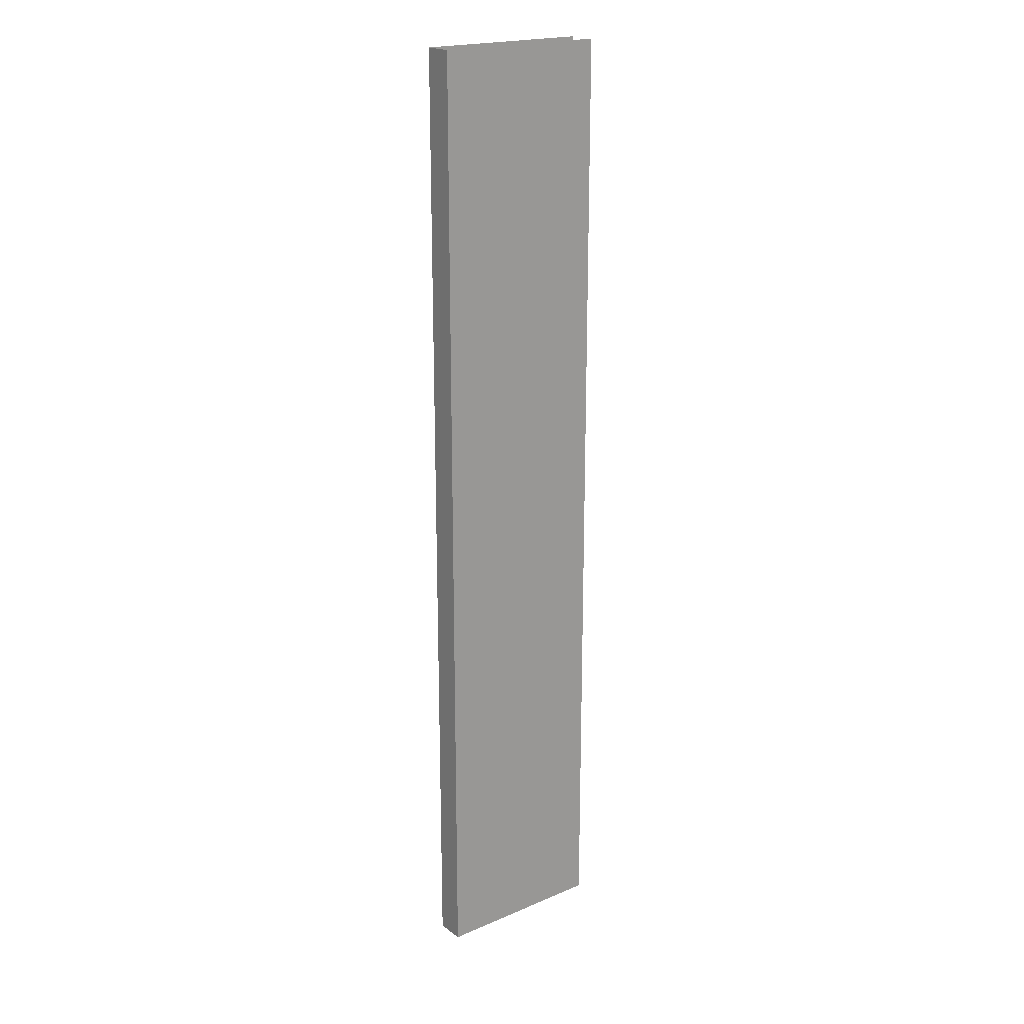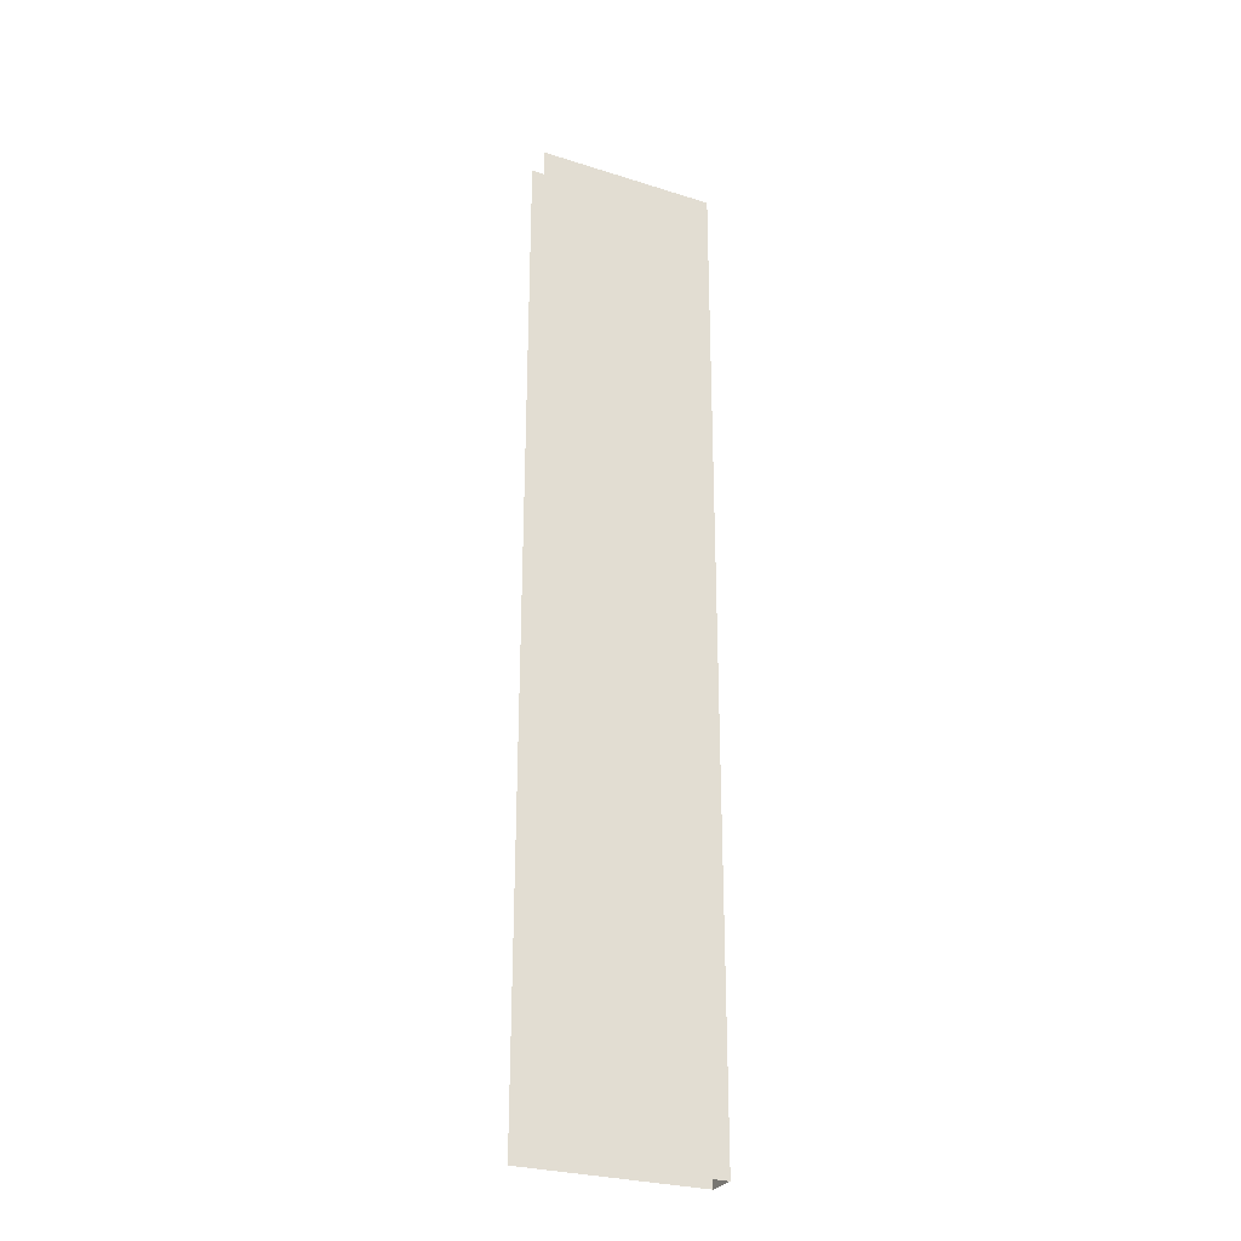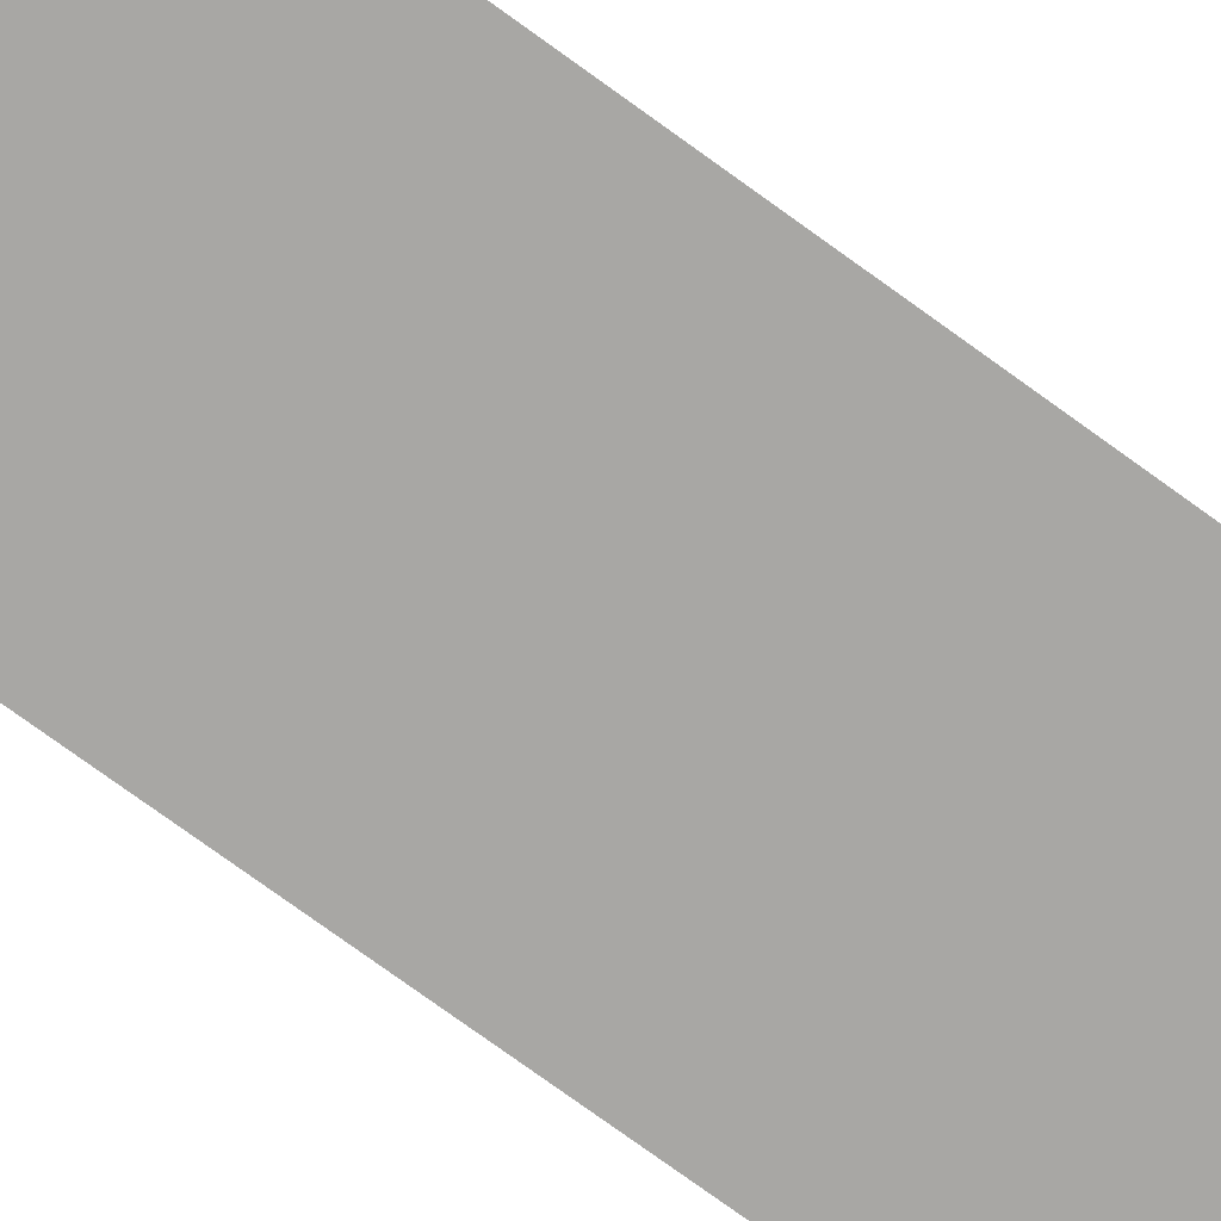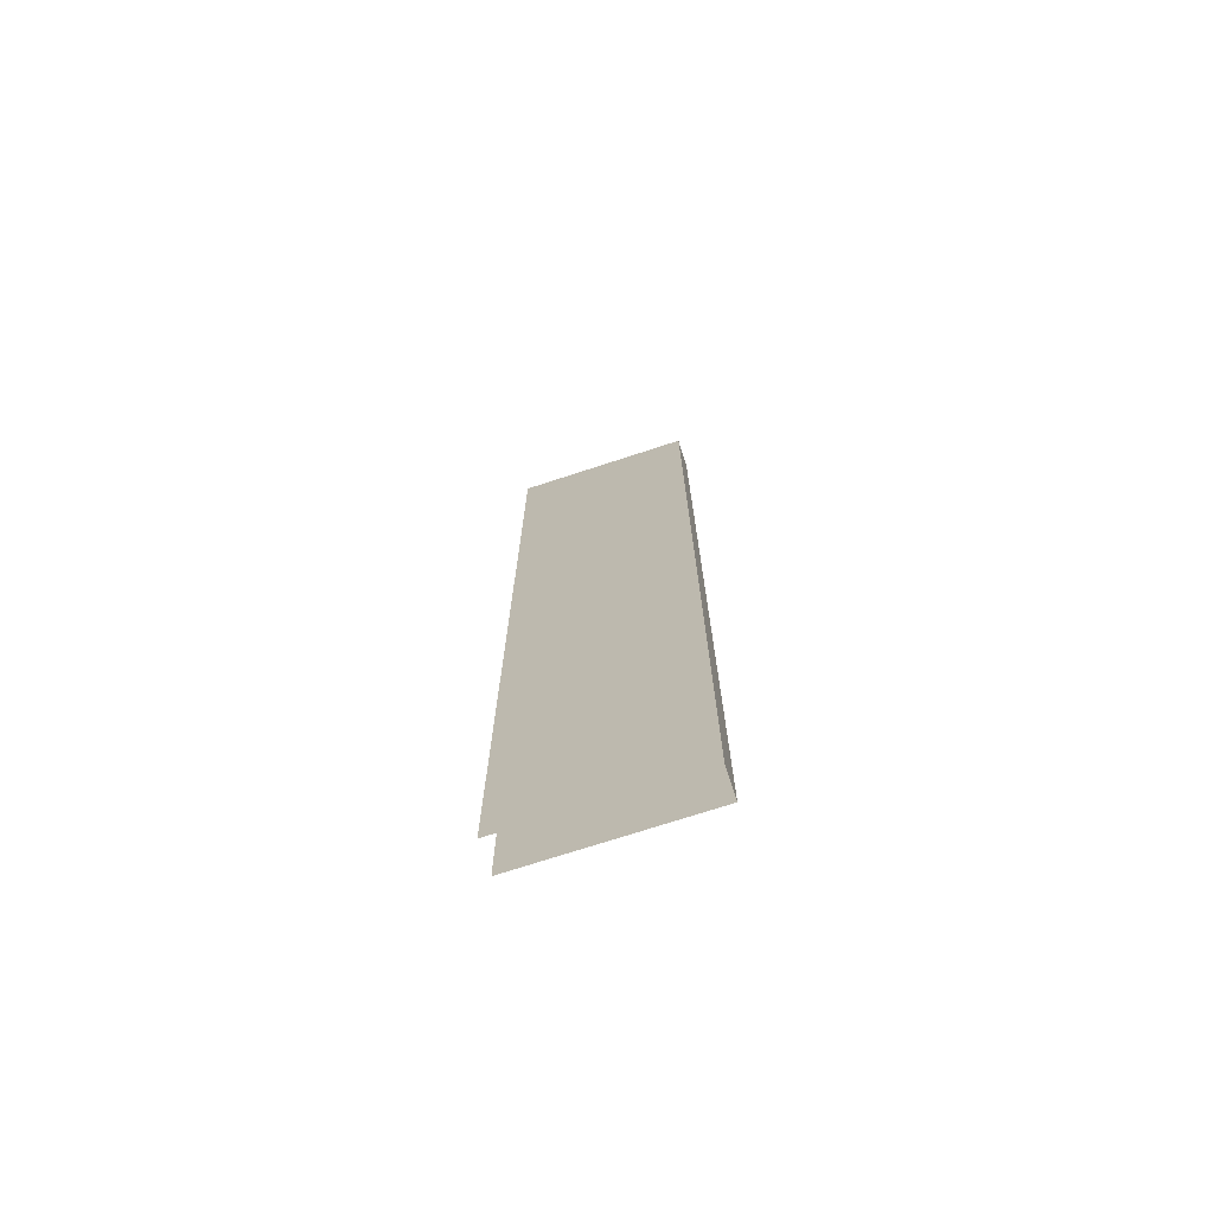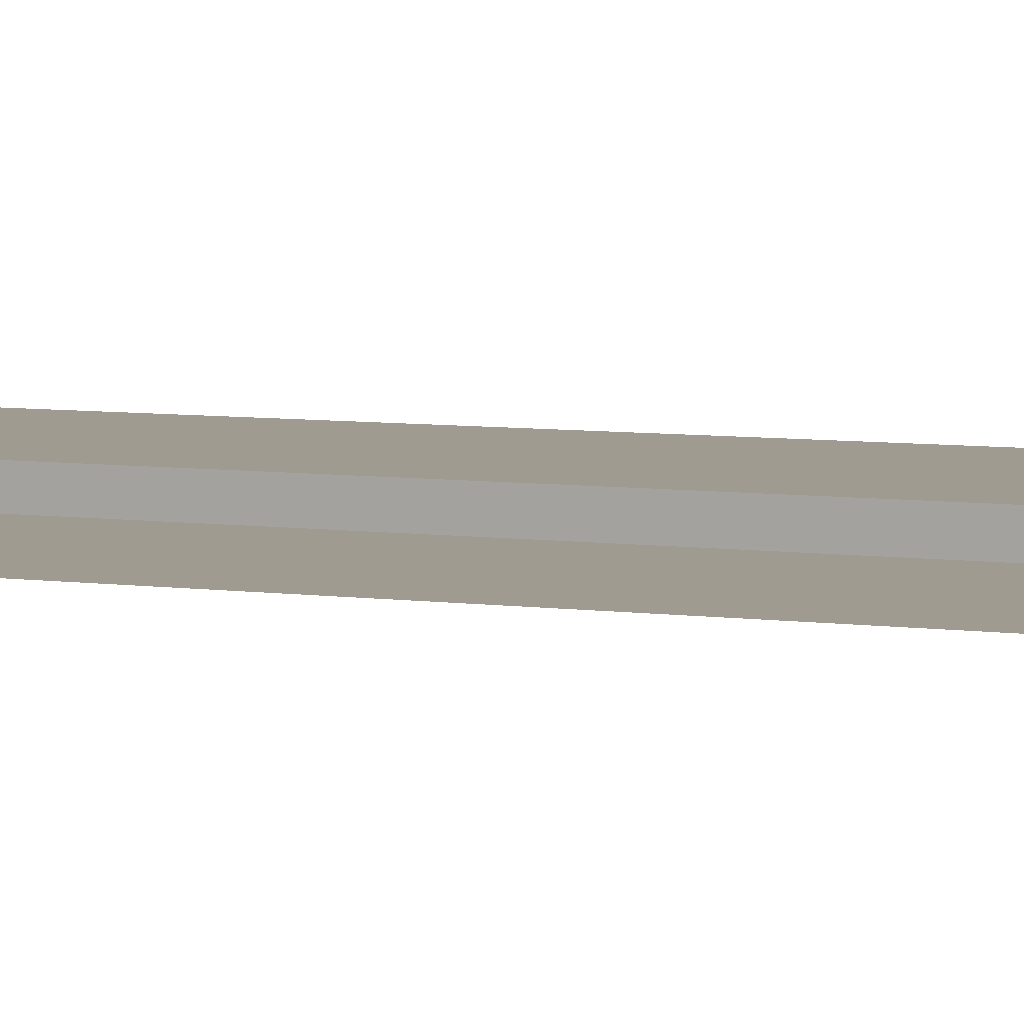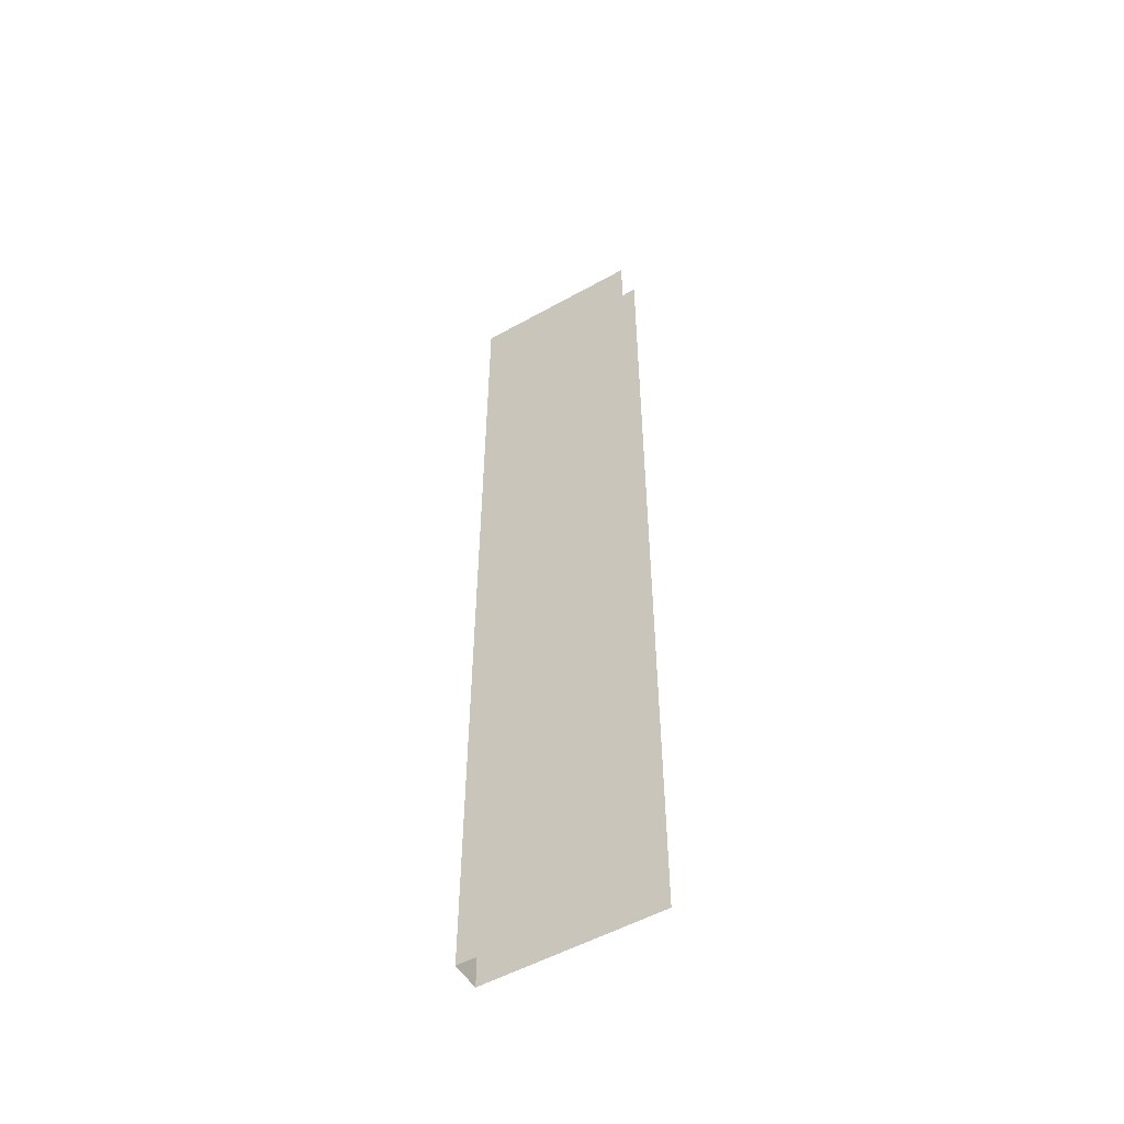
<metadata>
{"format":"obj","ext":"obj","renderer":"f3d","projection":"perspective","resolution":1024,"background":"white","views":[{"elev":20.3,"azim":142.3,"up":"+Z"},{"elev":-28.4,"azim":-25.4,"up":"+Z"},{"elev":-74.6,"azim":-126.1,"up":"+Y"},{"elev":-72.6,"azim":18.1,"up":"+Z"},{"elev":4.2,"azim":-57.6,"up":"+Y"},{"elev":-53.4,"azim":-149.2,"up":"+Z"}]}
</metadata>
<code>
v -0.7398 0.4142 0.2034
v -0.8231 0.4142 -0.2549
v -0.8231 0.4142 0.2034
v -0.7398 0.4142 -0.2549
v -0.7398 0.4003 -0.2549
v -0.7398 0.4003 0.2034
v -0.8231 0.4003 -0.2549
v -0.8231 0.4003 0.2034
f 1 2 3
f 2 1 4
f 1 5 4
f 5 1 6
f 6 7 5
f 7 6 8
f 3 2 1
f 4 1 2
f 4 5 1
f 6 1 5
f 5 7 6
f 8 6 7

</code>
